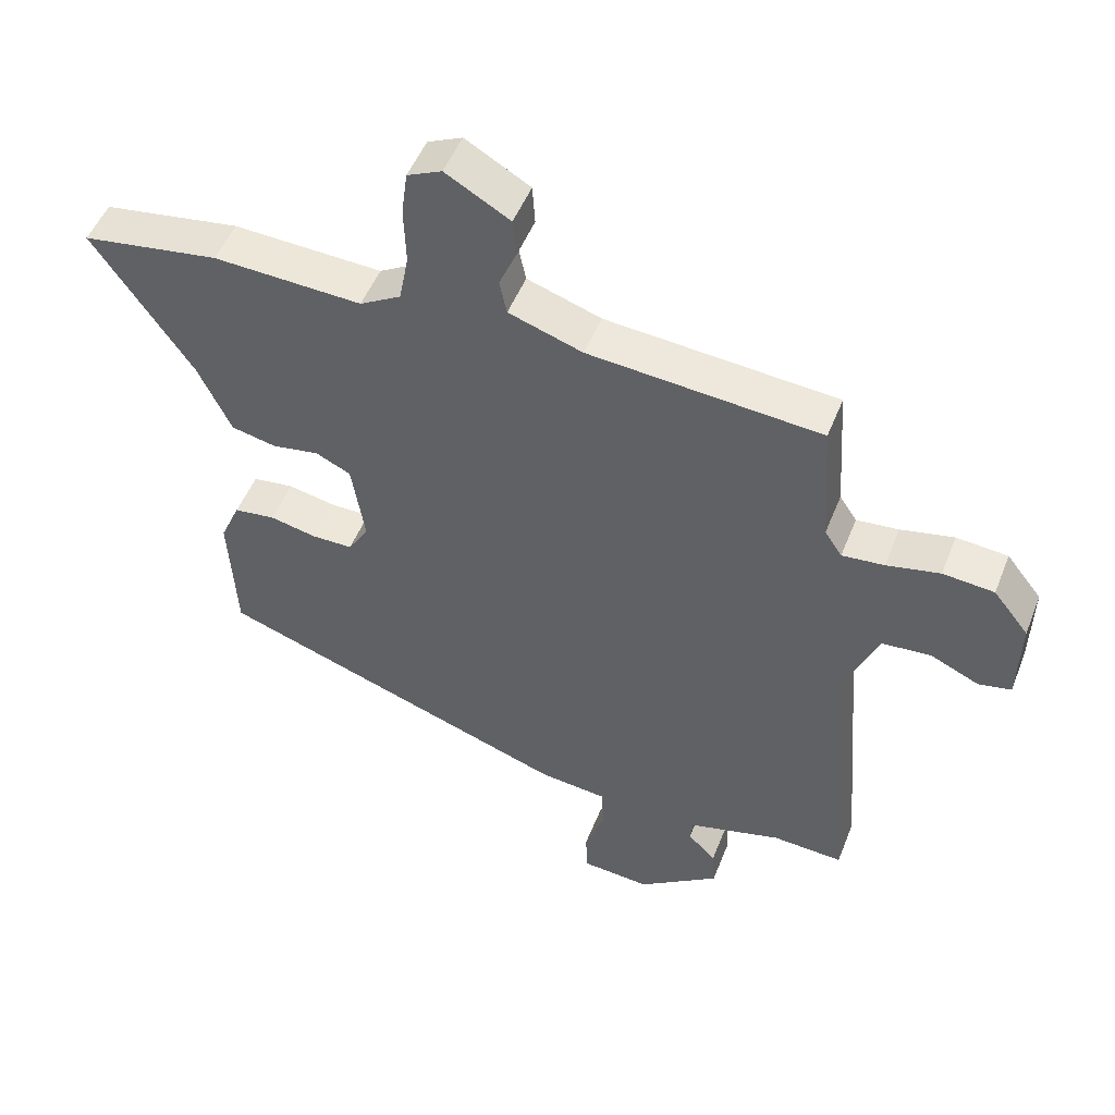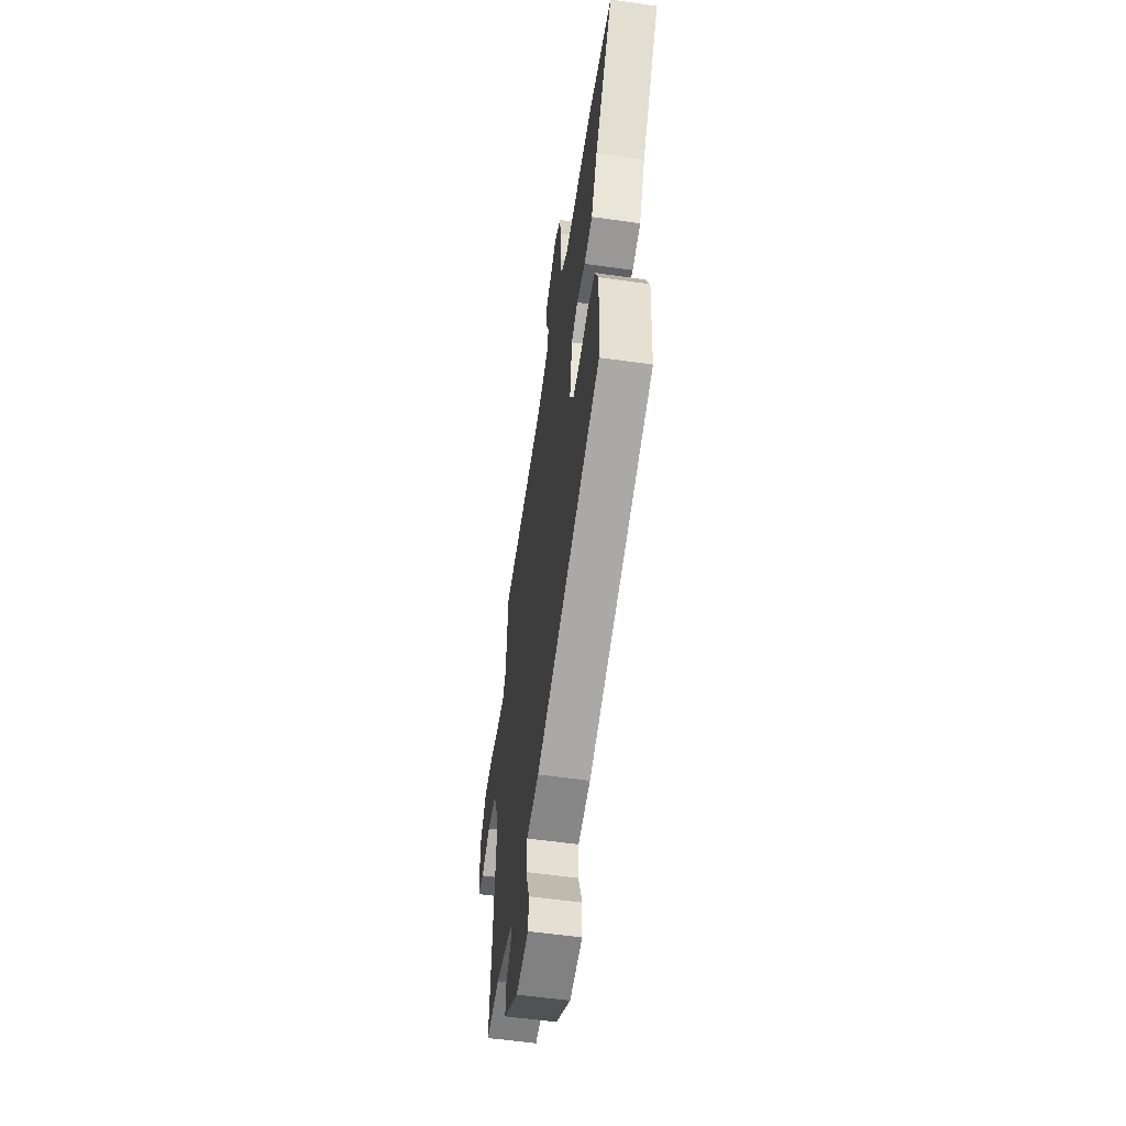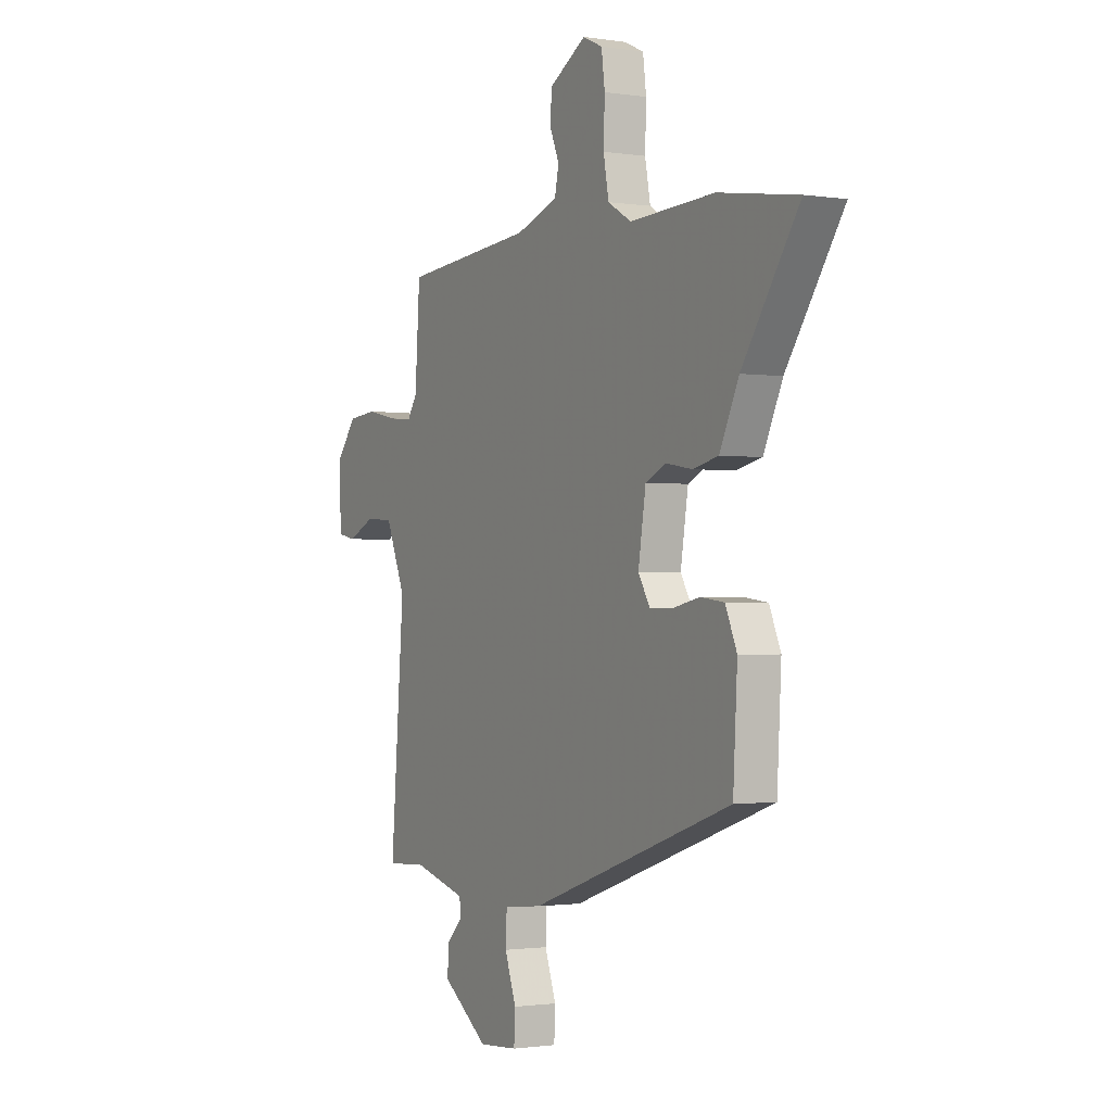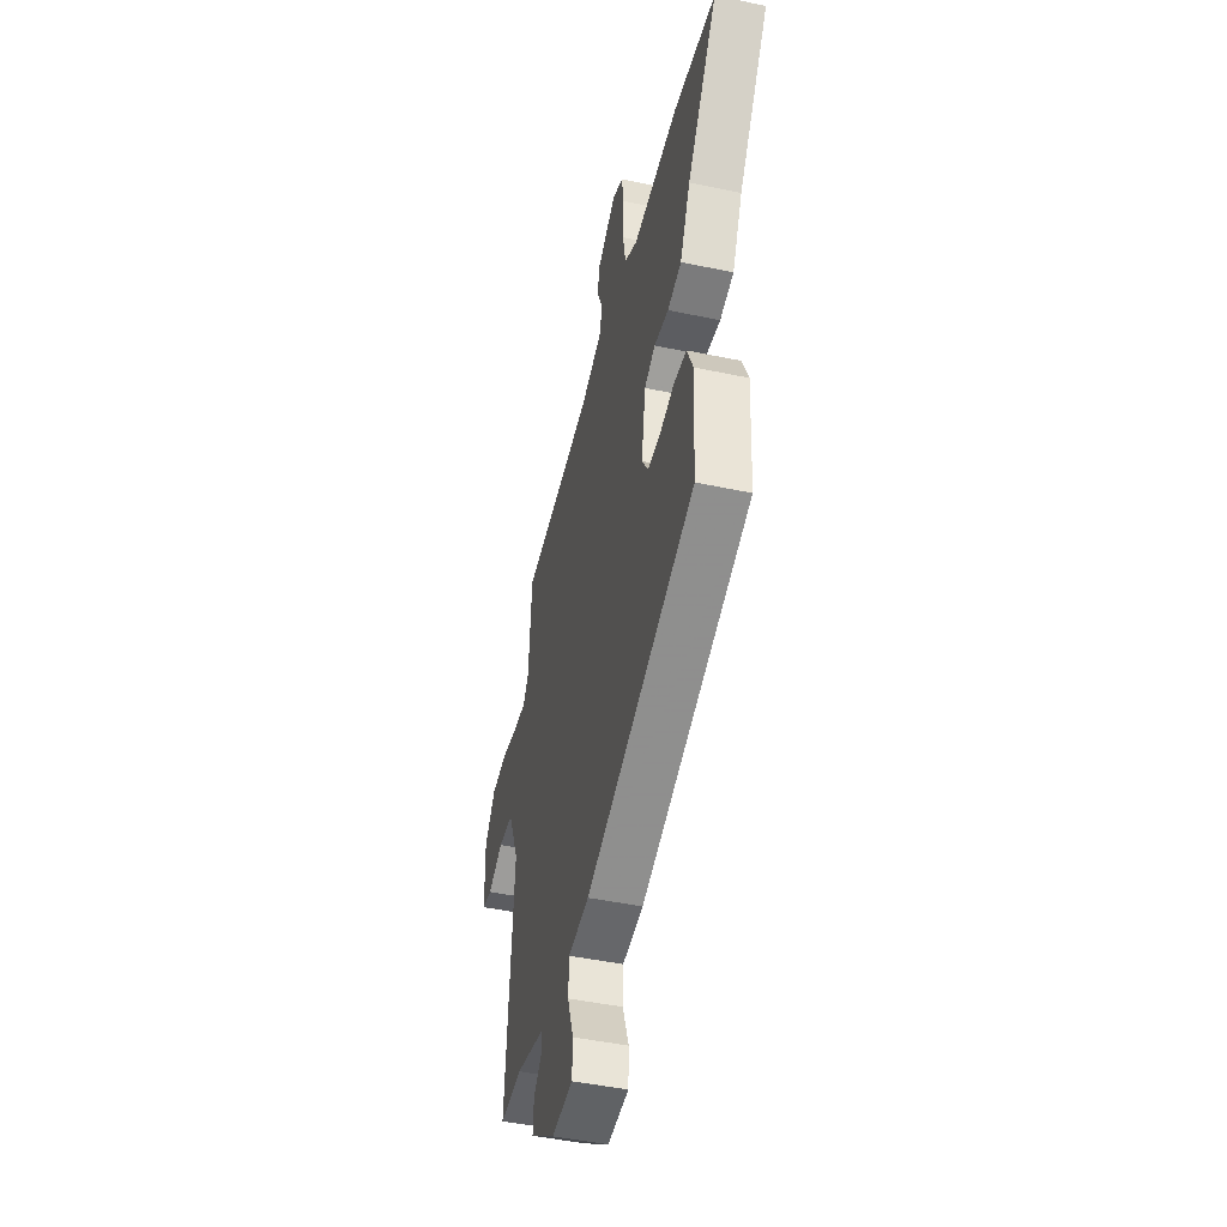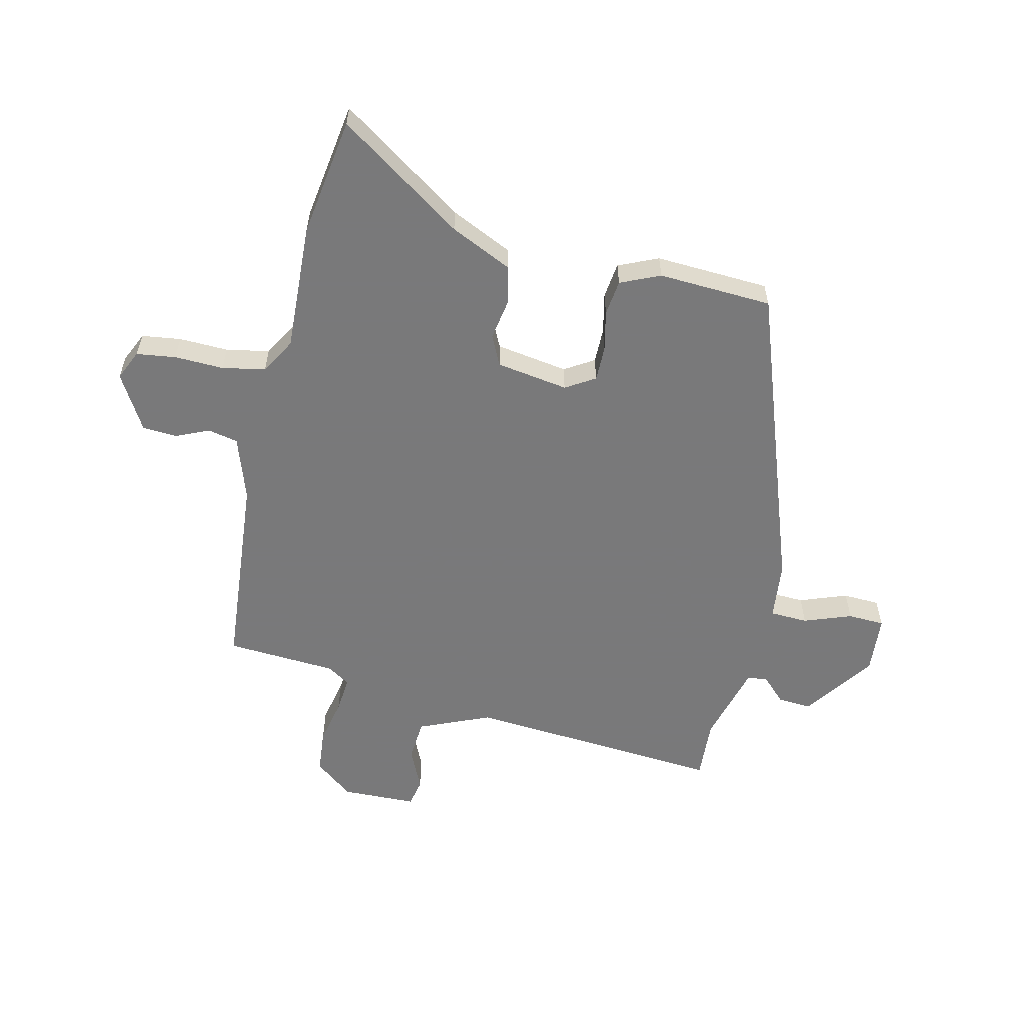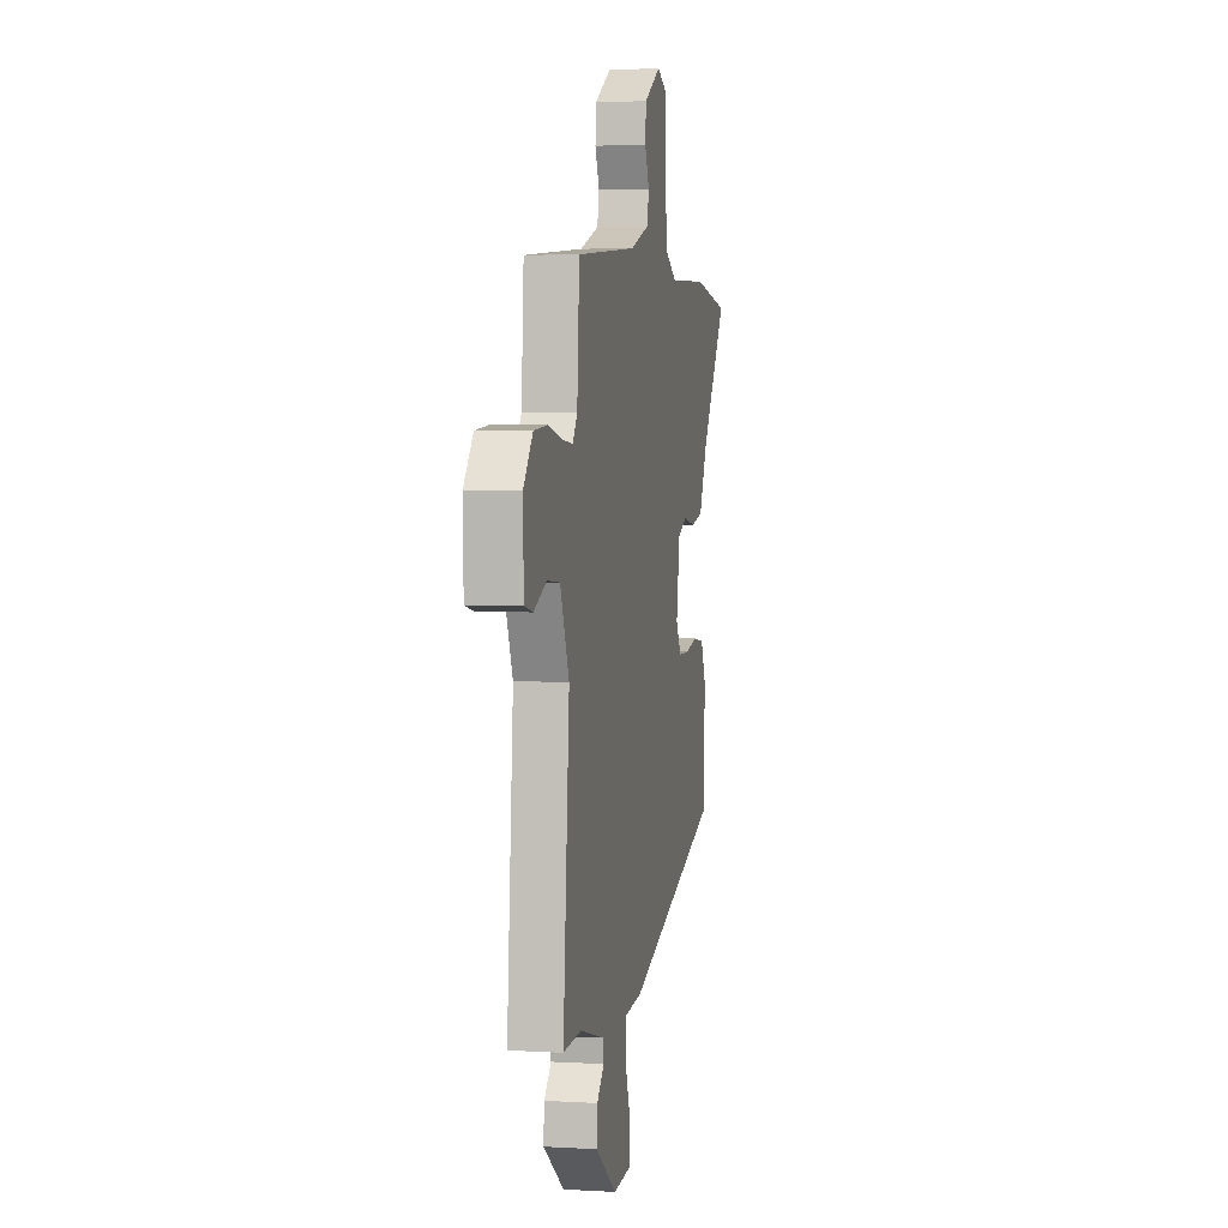
<metadata>
{"format":"obj","ext":"obj","renderer":"f3d","projection":"perspective","resolution":1024,"background":"white","views":[{"elev":50.2,"azim":-158.8,"up":"+Z"},{"elev":-56.1,"azim":81.5,"up":"+Z"},{"elev":-1.3,"azim":60.9,"up":"+Z"},{"elev":-46.1,"azim":76.4,"up":"+Z"},{"elev":-57.8,"azim":77.2,"up":"+Y"},{"elev":3.5,"azim":-78.9,"up":"+Z"}]}
</metadata>
<code>
v -0.536 0.07 -0.477
v -0.5 0.07 -0.029
v -0.552 0.07 0.095
v -0.625 0.07 0.101
v -0.698 0.07 0.068
v -0.747 0.07 0.078
v -0.75 0.07 0.209
v -0.697 0.07 0.276
v -0.62 0.07 0.283
v -0.54 0.07 0.266
v -0.477 0.07 0.26
v -0.451 0.07 0.299
v -0.438 0.07 0.492
v -0.09 0.07 0.521
v 0.021 0.07 0.558
v 0.032 0.07 0.61
v 0.007 0.07 0.668
v 0.011 0.07 0.728
v 0.108 0.07 0.784
v 0.16 0.07 0.76
v 0.169 0.07 0.692
v 0.166 0.07 0.606
v 0.18 0.07 0.531
v 0.242 0.07 0.495
v 0.466 0.07 0.505
v 0.673 0.07 0.473
v 0.524 0.07 0.256
v 0.474 0.07 0.15
v 0.406 0.07 0.135
v 0.336 0.07 0.147
v 0.283 0.07 0.122
v 0.263 0.07 -0.003
v 0.294 0.07 -0.054
v 0.355 0.07 -0.054
v 0.426 0.07 -0.039
v 0.488 0.07 -0.047
v 0.518 0.07 -0.116
v 0.507 0.07 -0.314
v -0.029 0.07 -0.5
v -0.131 0.07 -0.511
v -0.134 0.07 -0.577
v -0.104 0.07 -0.66
v -0.107 0.07 -0.724
v -0.21 0.07 -0.732
v -0.332 0.07 -0.645
v -0.328 0.07 -0.586
v -0.286 0.07 -0.544
v -0.29 0.07 -0.509
v -0.43 0.07 -0.471
v -0.536 0 -0.477
v -0.5 0 -0.029
v -0.552 0 0.095
v -0.625 0 0.101
v -0.698 0 0.068
v -0.747 0 0.078
v -0.75 0 0.209
v -0.697 0 0.276
v -0.62 0 0.283
v -0.54 0 0.266
v -0.477 0 0.26
v -0.451 0 0.299
v -0.438 0 0.492
v -0.09 0 0.521
v 0.021 0 0.558
v 0.032 0 0.61
v 0.007 0 0.668
v 0.011 0 0.728
v 0.108 0 0.784
v 0.16 0 0.76
v 0.169 0 0.692
v 0.166 0 0.606
v 0.18 0 0.531
v 0.242 0 0.495
v 0.466 0 0.505
v 0.673 0 0.473
v 0.524 0 0.256
v 0.474 0 0.15
v 0.406 0 0.135
v 0.336 0 0.147
v 0.283 0 0.122
v 0.263 0 -0.003
v 0.294 0 -0.054
v 0.355 0 -0.054
v 0.426 0 -0.039
v 0.488 0 -0.047
v 0.518 0 -0.116
v 0.507 0 -0.314
v -0.029 0 -0.5
v -0.131 0 -0.511
v -0.134 0 -0.577
v -0.104 0 -0.66
v -0.107 0 -0.724
v -0.21 0 -0.732
v -0.332 0 -0.645
v -0.328 0 -0.586
v -0.286 0 -0.544
v -0.29 0 -0.509
v -0.43 0 -0.471
f 45 46 47
f 44 45 47
f 43 44 47
f 42 43 47
f 41 42 47
f 40 41 47 48
f 40 48 49
f 39 40 49
f 38 39 49
f 37 38 49
f 36 37 49
f 35 36 49
f 34 35 49
f 27 28 29 30
f 27 30 31
f 26 27 31
f 25 26 31
f 24 25 31
f 23 24 31 32
f 20 21 22
f 19 20 22
f 18 19 22
f 17 18 22
f 16 17 22
f 22 23 32
f 16 22 32
f 15 16 32
f 12 13 14
f 14 15 32
f 12 14 32
f 11 12 32
f 8 9 10
f 7 8 10
f 6 7 10
f 5 6 10
f 4 5 10
f 3 4 10 11
f 11 32 33
f 3 11 33
f 2 3 33
f 33 34 49 1
f 1 2 33
f 96 95 94
f 96 94 93
f 96 93 92
f 96 92 91
f 96 91 90
f 97 96 90 89
f 98 97 89
f 98 89 88
f 98 88 87
f 98 87 86
f 98 86 85
f 98 85 84
f 98 84 83
f 79 78 77 76
f 80 79 76
f 80 76 75
f 80 75 74
f 80 74 73
f 81 80 73 72
f 71 70 69
f 71 69 68
f 71 68 67
f 71 67 66
f 71 66 65
f 81 72 71
f 81 71 65
f 81 65 64
f 63 62 61
f 81 64 63
f 81 63 61
f 81 61 60
f 59 58 57
f 59 57 56
f 59 56 55
f 59 55 54
f 59 54 53
f 60 59 53 52
f 82 81 60
f 82 60 52
f 82 52 51
f 50 98 83 82
f 82 51 50
f 1 50 51 2
f 2 51 52 3
f 3 52 53 4
f 4 53 54 5
f 5 54 55 6
f 6 55 56 7
f 7 56 57 8
f 8 57 58 9
f 9 58 59 10
f 10 59 60 11
f 11 60 61 12
f 12 61 62 13
f 13 62 63 14
f 14 63 64 15
f 15 64 65 16
f 16 65 66 17
f 17 66 67 18
f 18 67 68 19
f 19 68 69 20
f 20 69 70 21
f 21 70 71 22
f 22 71 72 23
f 23 72 73 24
f 24 73 74 25
f 25 74 75 26
f 26 75 76 27
f 27 76 77 28
f 28 77 78 29
f 29 78 79 30
f 30 79 80 31
f 31 80 81 32
f 32 81 82 33
f 33 82 83 34
f 34 83 84 35
f 35 84 85 36
f 36 85 86 37
f 37 86 87 38
f 38 87 88 39
f 39 88 89 40
f 40 89 90 41
f 41 90 91 42
f 42 91 92 43
f 43 92 93 44
f 44 93 94 45
f 45 94 95 46
f 46 95 96 47
f 47 96 97 48
f 48 97 98 49
f 49 98 50 1

</code>
